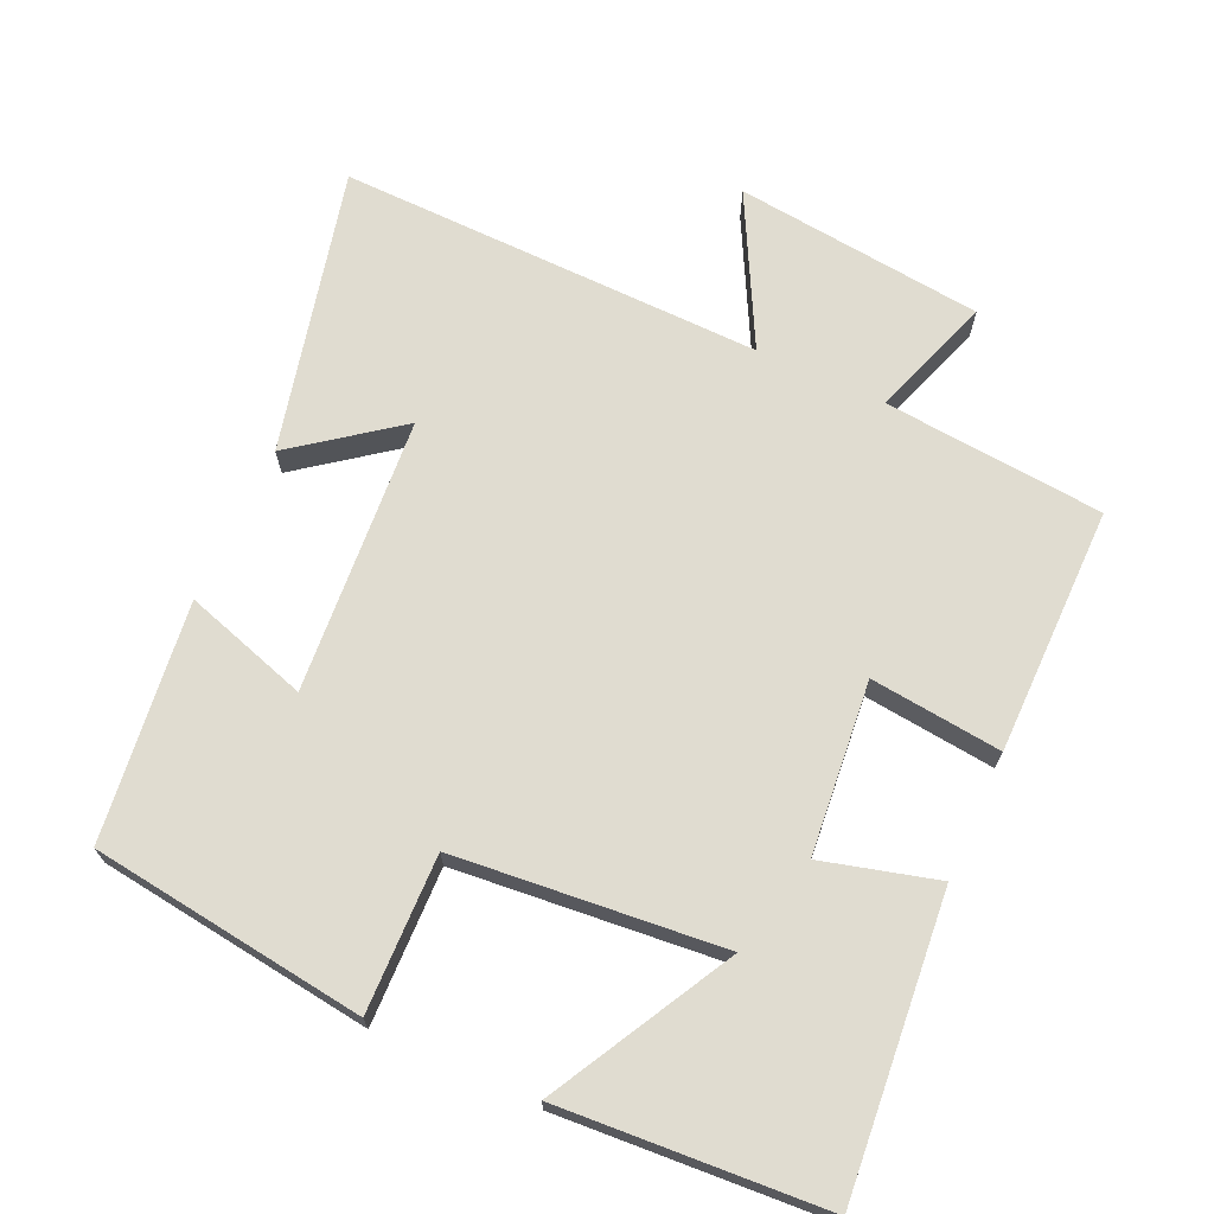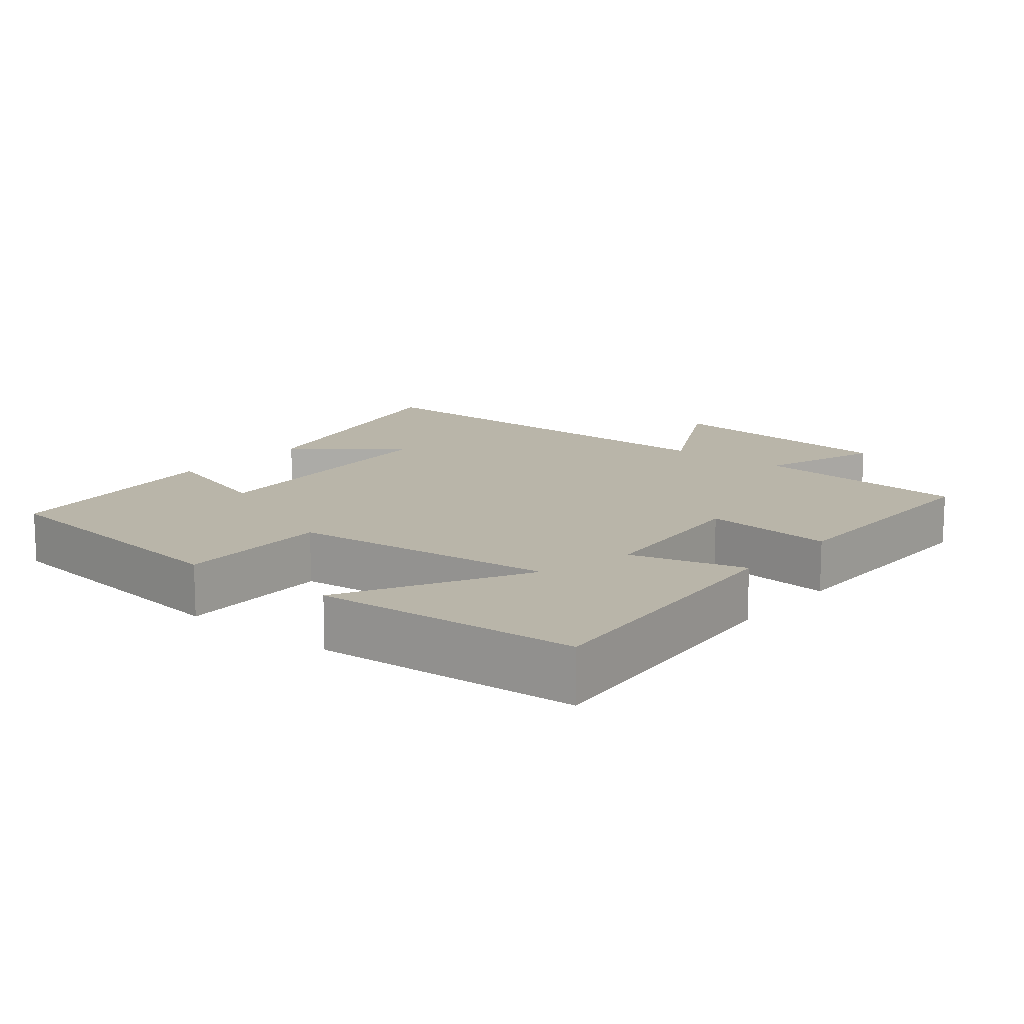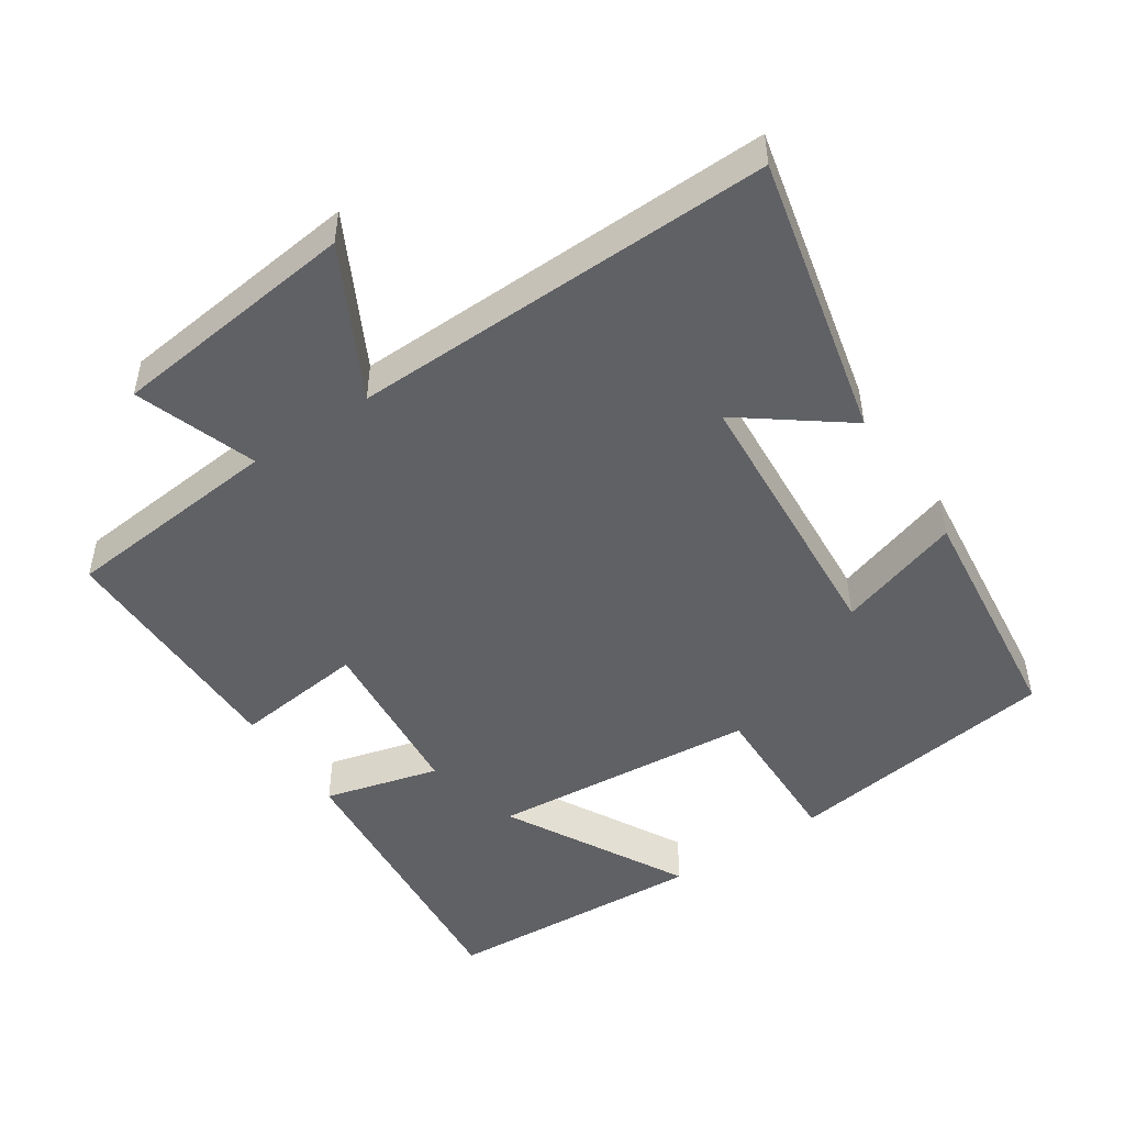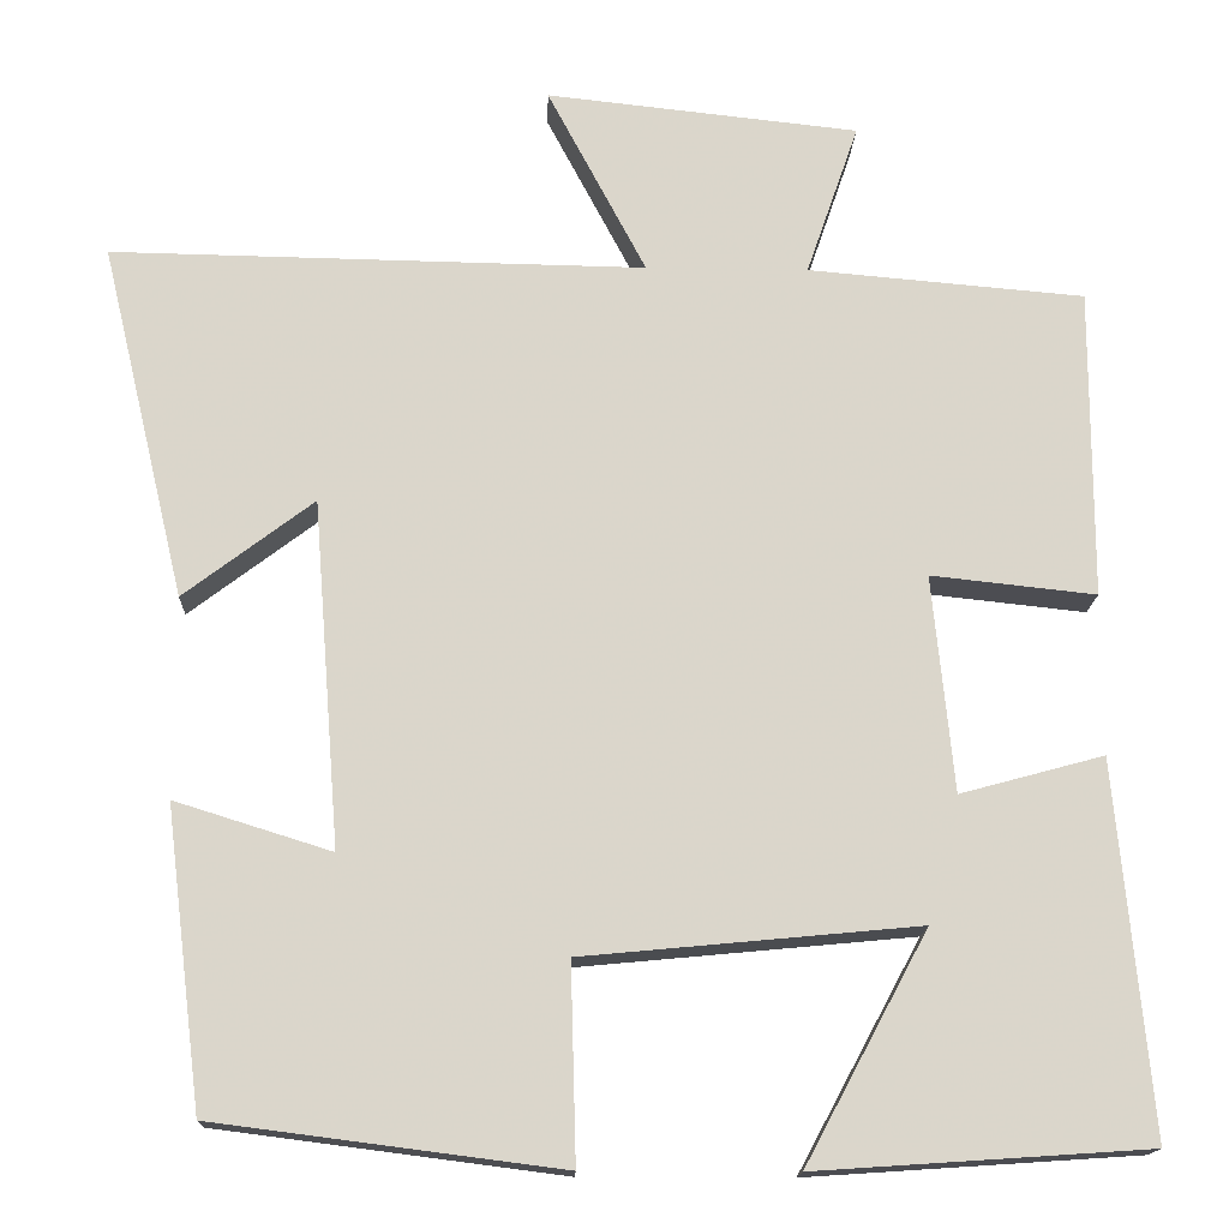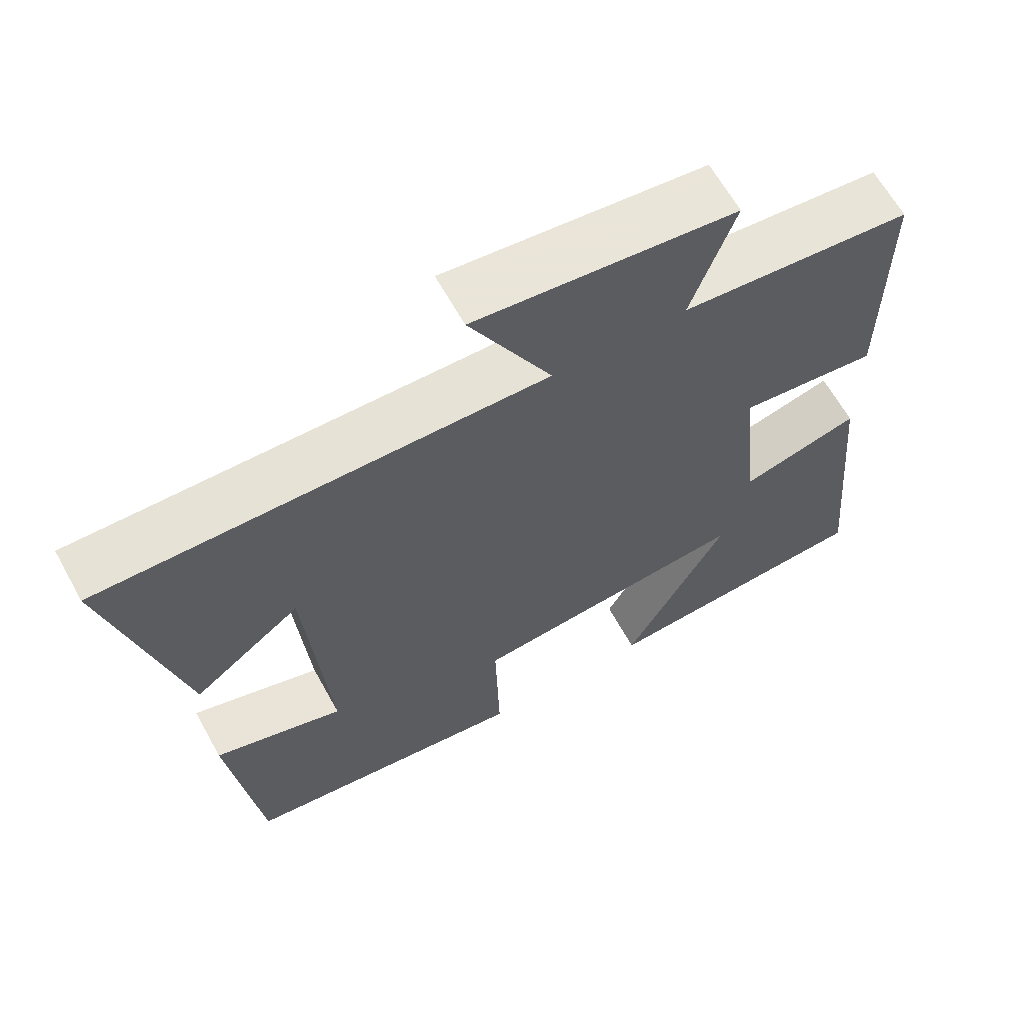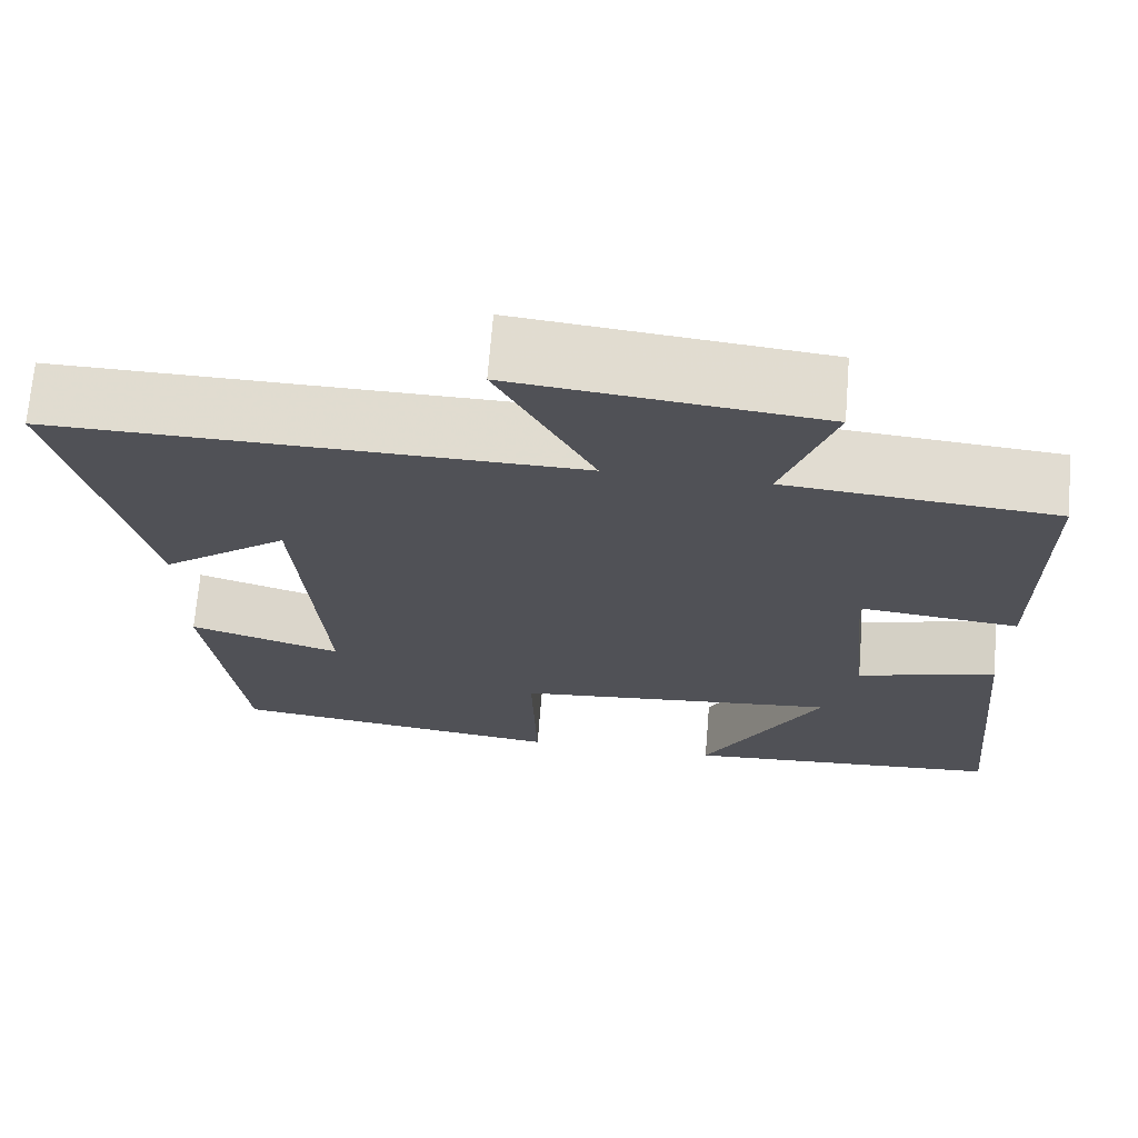
<metadata>
{"format":"obj","ext":"obj","renderer":"f3d","projection":"perspective","resolution":1024,"background":"white","views":[{"elev":69.5,"azim":-155.4,"up":"+Y"},{"elev":13.4,"azim":-140.8,"up":"+Y"},{"elev":-48.8,"azim":34.1,"up":"+Y"},{"elev":-15.9,"azim":177.9,"up":"+Z"},{"elev":64.2,"azim":151.0,"up":"+Z"},{"elev":69.6,"azim":-175.3,"up":"+Z"}]}
</metadata>
<code>
v 0.595 0.07 0.51
v 0.5 0.07 0.11
v 0.354 0.07 0.221
v 0.324 0.07 -0.169
v 0.5 0.07 -0.114
v 0.459 0.07 -0.45
v 0.069 0.07 -0.5
v 0.075 0.07 -0.279
v -0.303 0.07 -0.243
v -0.165 0.07 -0.5
v -0.539 0.07 -0.475
v -0.5 0.07 -0.057
v -0.338 0.07 -0.101
v -0.314 0.07 0.143
v -0.5 0.07 0.123
v -0.5 0.07 0.473
v -0.188 0.07 0.5
v -0.247 0.07 0.672
v 0.105 0.07 0.71
v -0.006 0.07 0.5
v 0.595 0 0.51
v 0.5 0 0.11
v 0.354 0 0.221
v 0.324 0 -0.169
v 0.5 0 -0.114
v 0.459 0 -0.45
v 0.069 0 -0.5
v 0.075 0 -0.279
v -0.303 0 -0.243
v -0.165 0 -0.5
v -0.539 0 -0.475
v -0.5 0 -0.057
v -0.338 0 -0.101
v -0.314 0 0.143
v -0.5 0 0.123
v -0.5 0 0.473
v -0.188 0 0.5
v -0.247 0 0.672
v 0.105 0 0.71
v -0.006 0 0.5
f 17 18 19 20
f 16 17 20
f 15 16 20
f 14 15 20
f 13 14 20 1
f 11 12 13
f 9 10 11
f 9 11 13
f 8 9 13
f 6 7 8
f 5 6 8
f 4 5 8
f 3 4 8 13
f 1 2 3
f 1 3 13
f 40 39 38 37
f 40 37 36
f 40 36 35
f 40 35 34
f 21 40 34 33
f 33 32 31
f 31 30 29
f 33 31 29
f 33 29 28
f 28 27 26
f 28 26 25
f 28 25 24
f 33 28 24 23
f 23 22 21
f 33 23 21
f 1 21 22 2
f 2 22 23 3
f 3 23 24 4
f 4 24 25 5
f 5 25 26 6
f 6 26 27 7
f 7 27 28 8
f 8 28 29 9
f 9 29 30 10
f 10 30 31 11
f 11 31 32 12
f 12 32 33 13
f 13 33 34 14
f 14 34 35 15
f 15 35 36 16
f 16 36 37 17
f 17 37 38 18
f 18 38 39 19
f 19 39 40 20
f 20 40 21 1

</code>
